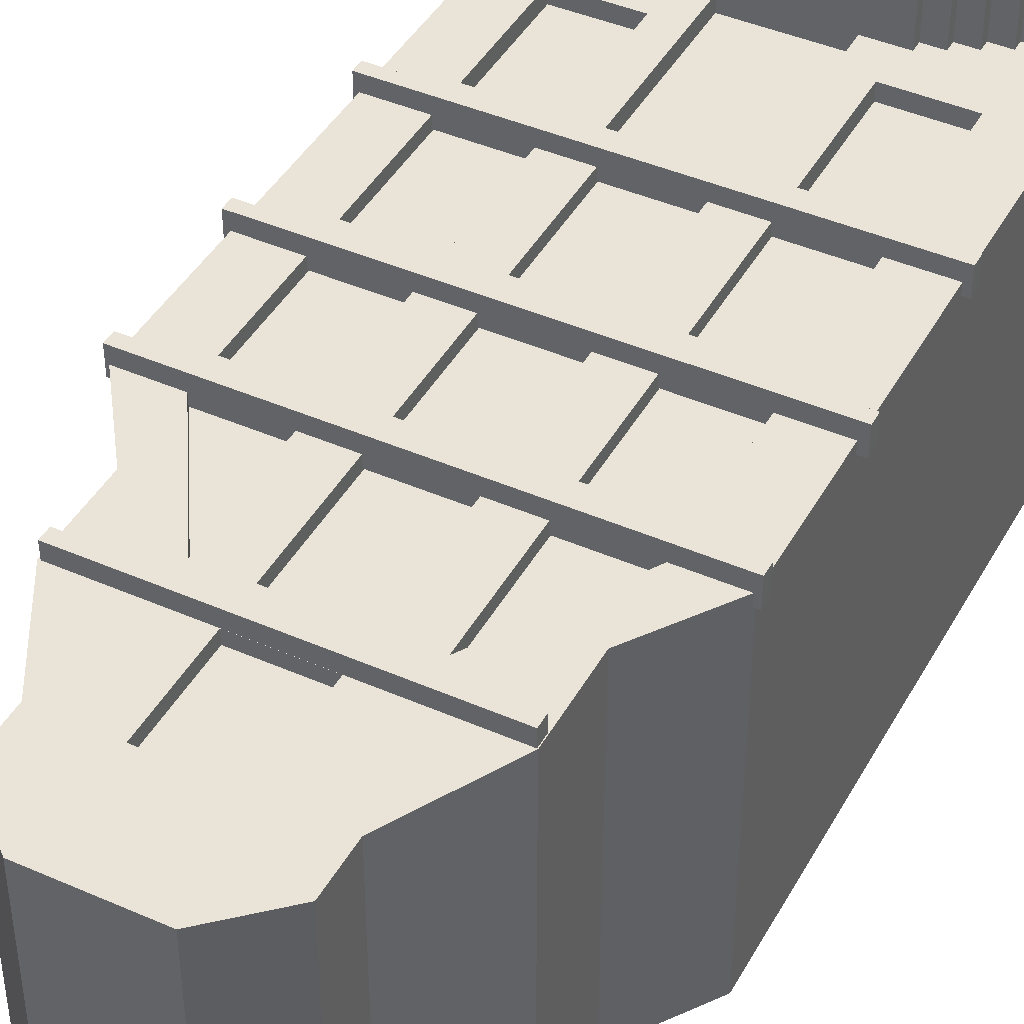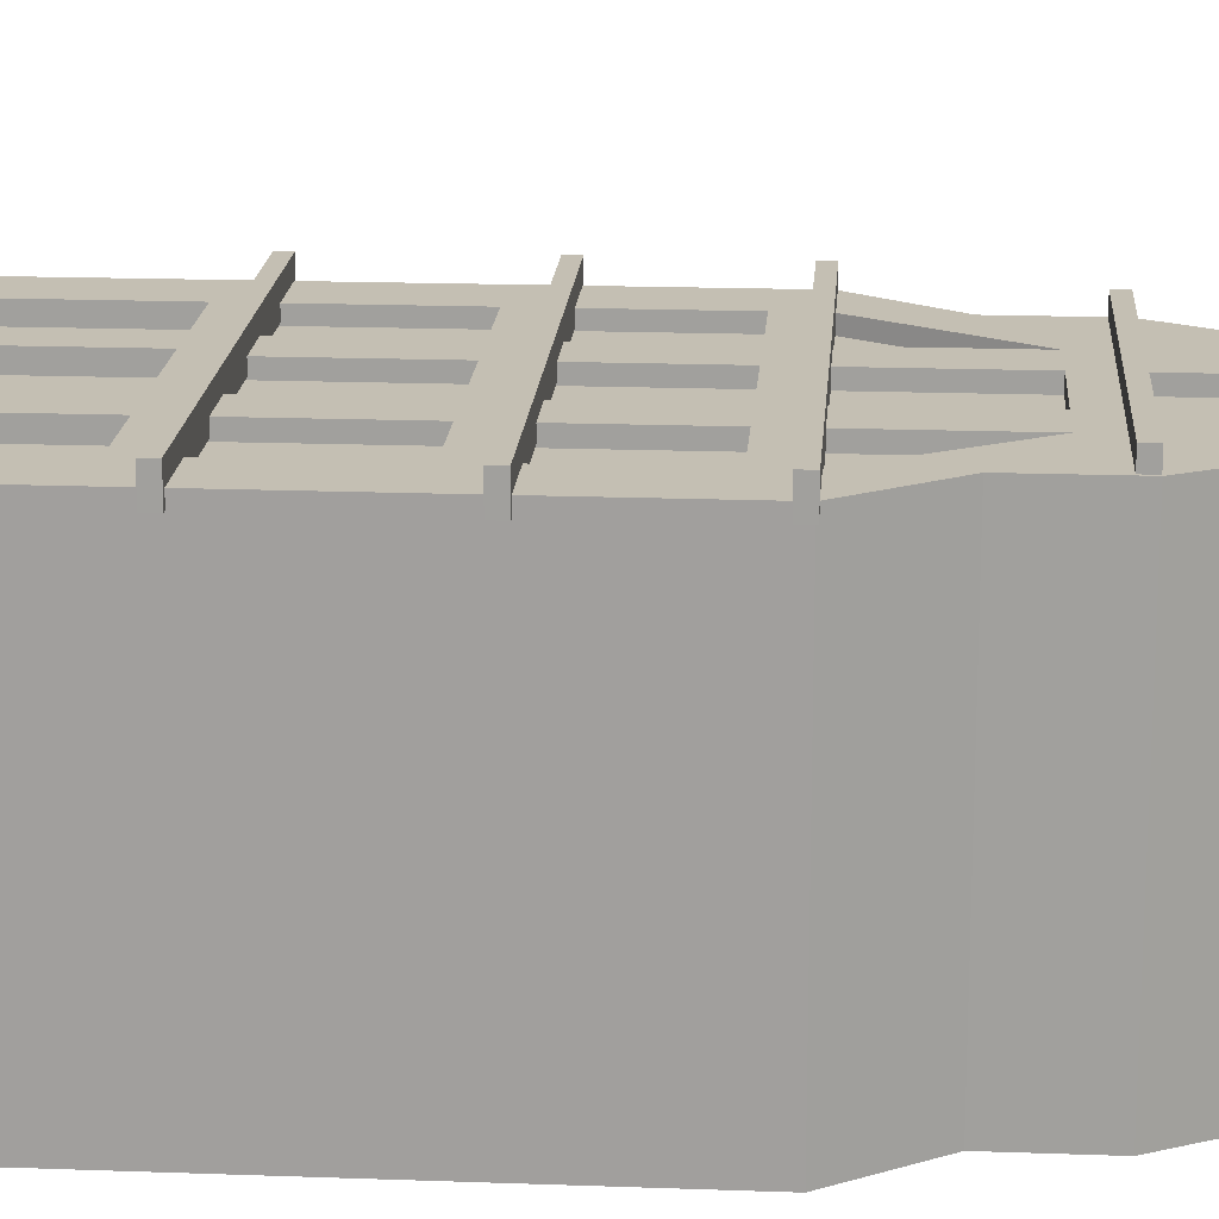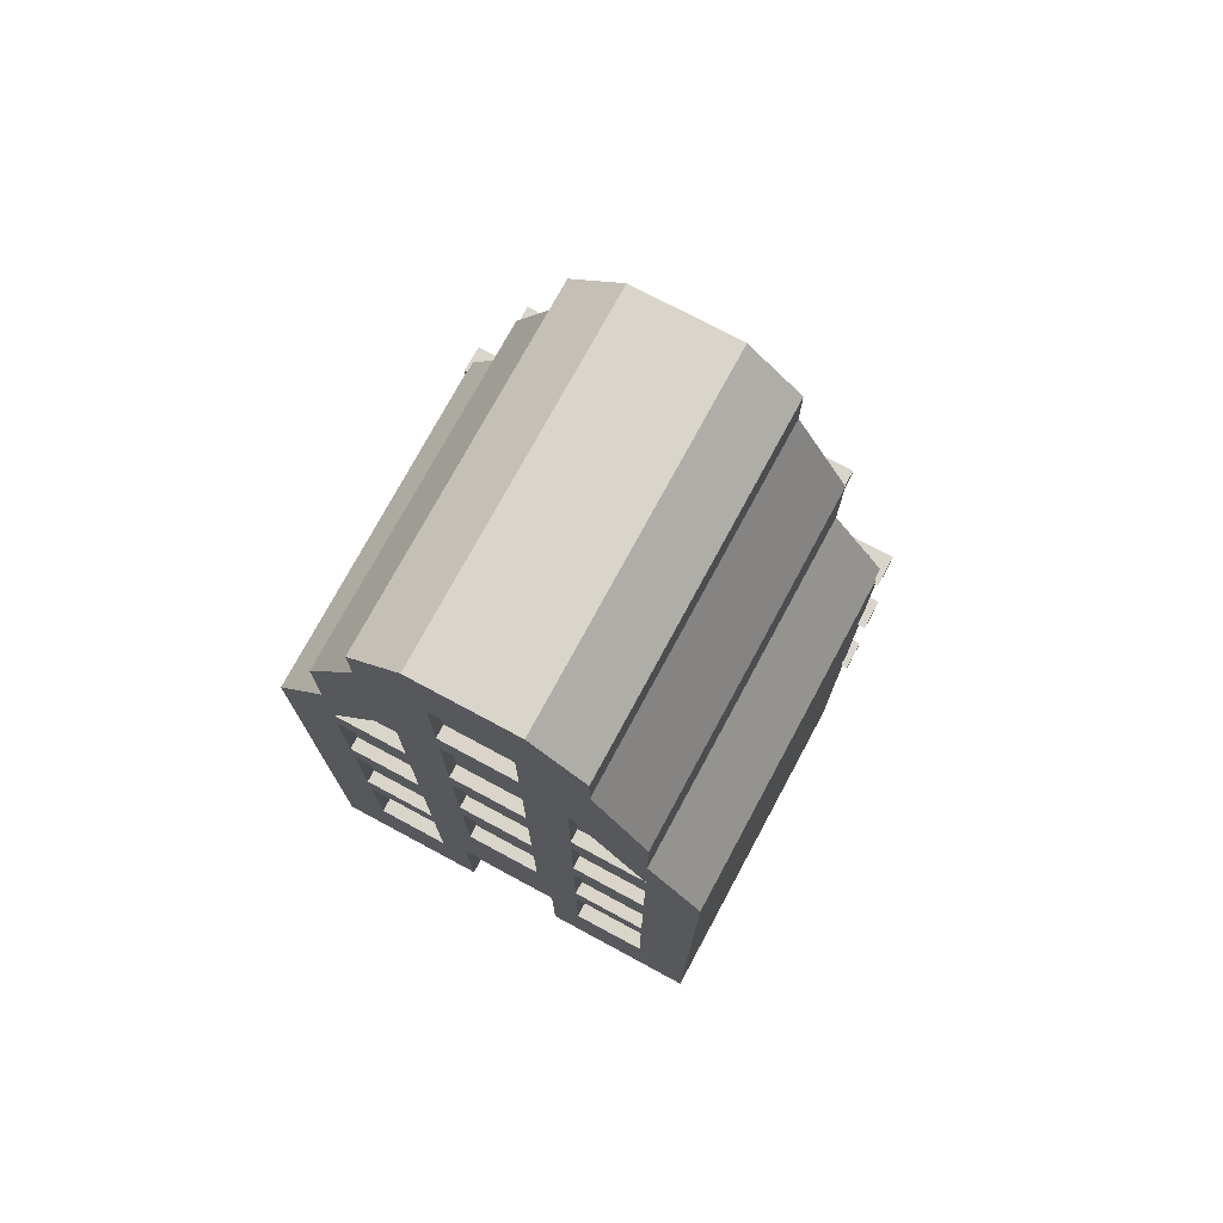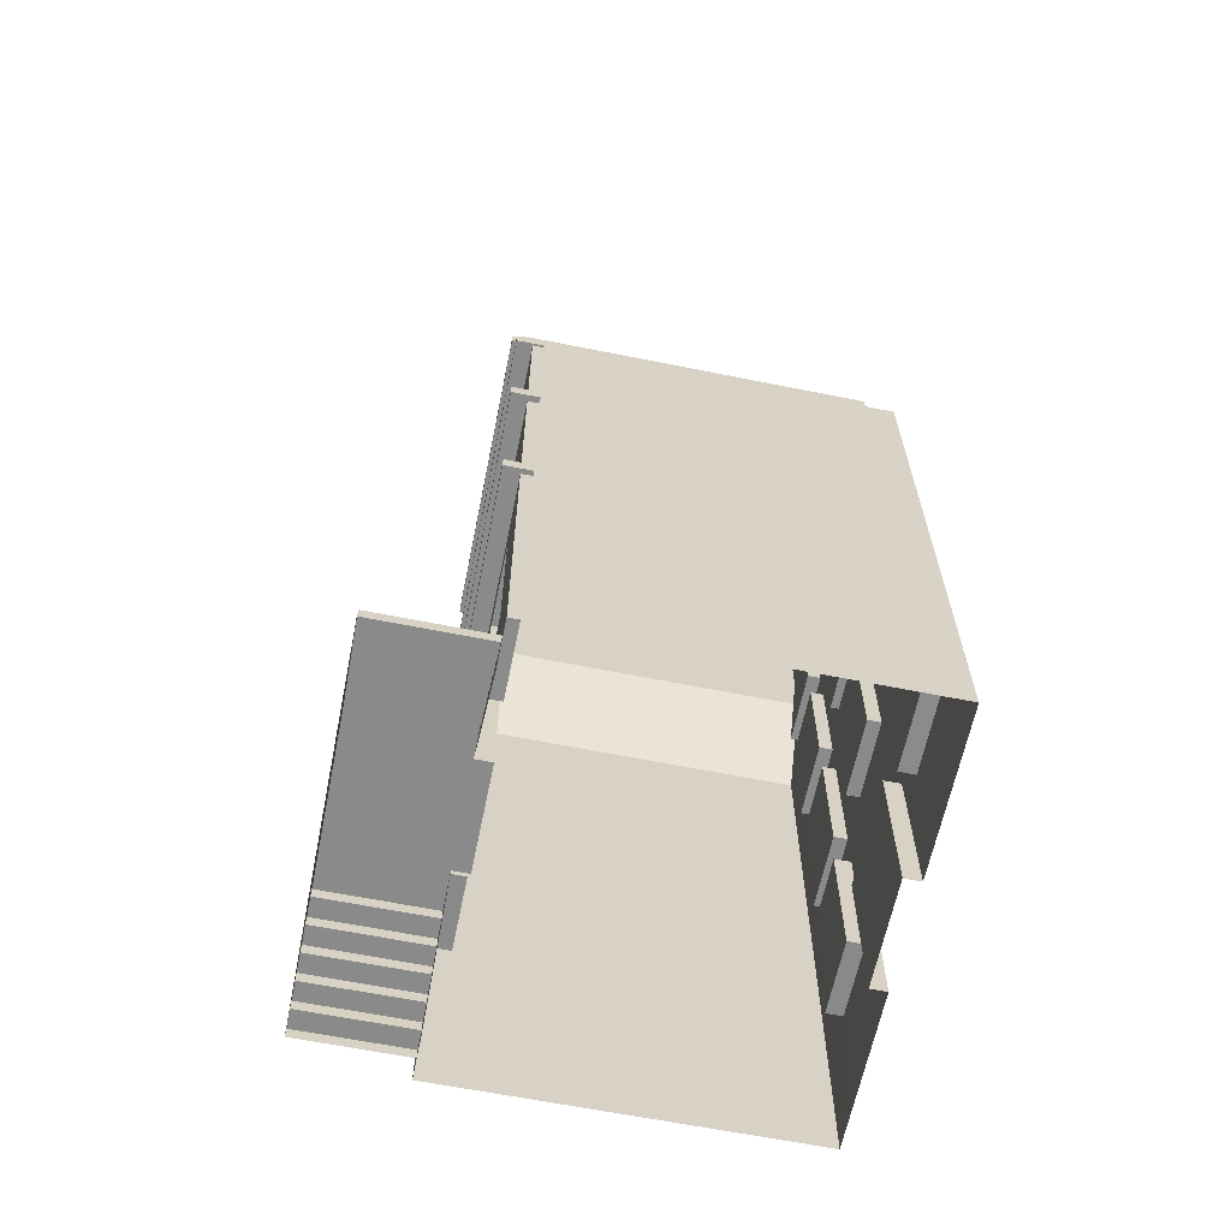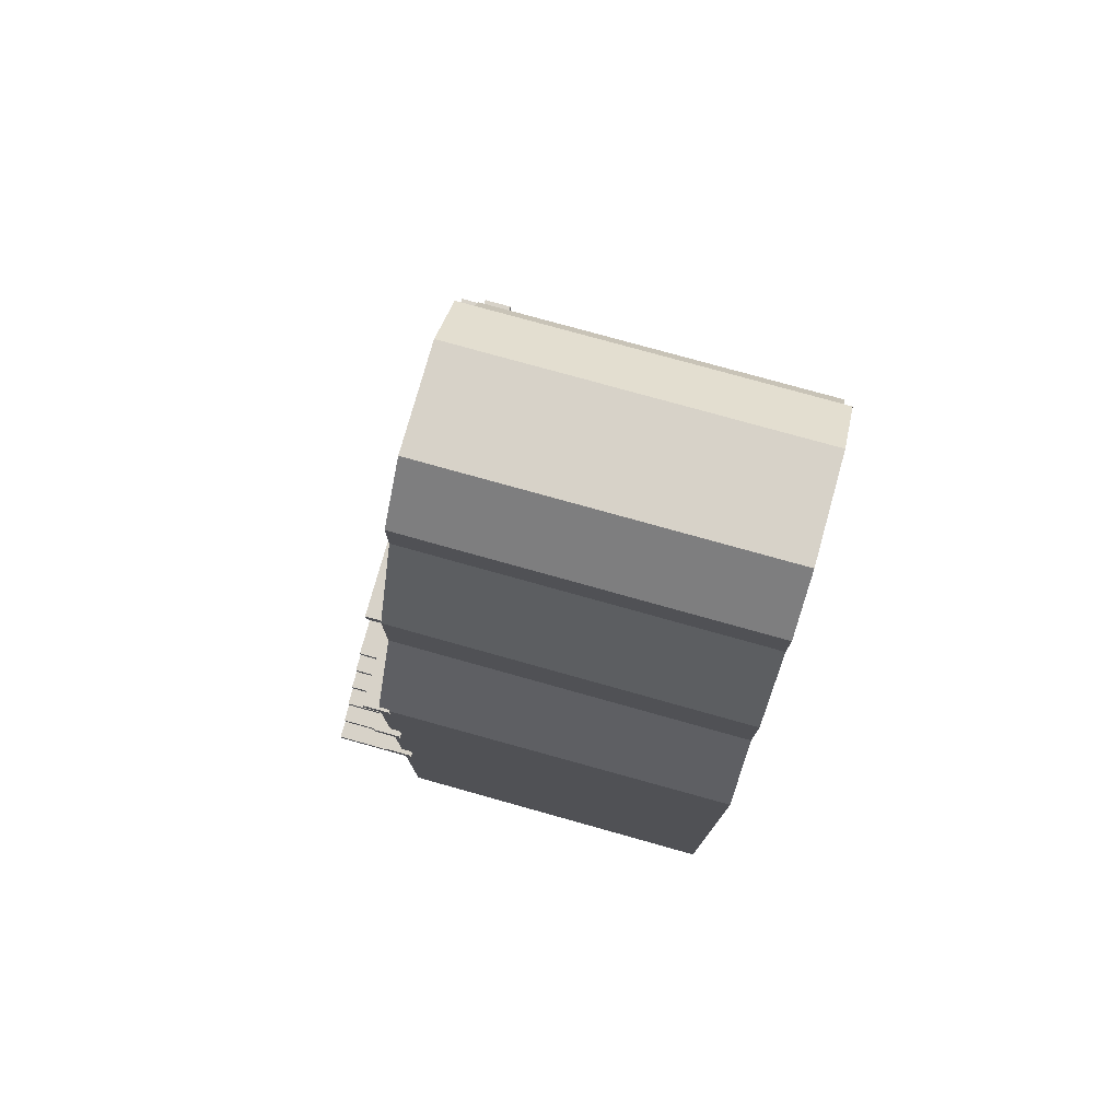
<metadata>
{"format":"obj","ext":"obj","renderer":"f3d","projection":"perspective","resolution":1024,"background":"white","views":[{"elev":43.2,"azim":-152.6,"up":"+Z"},{"elev":17.7,"azim":94.1,"up":"+Z"},{"elev":74.6,"azim":-151.7,"up":"+Y"},{"elev":-63.5,"azim":78.5,"up":"+Y"},{"elev":77.3,"azim":105.6,"up":"+Y"}]}
</metadata>
<code>
o WysokiLawenda.001
v -2.237 10.36 2.344
v -2.237 10.53 2.344
v 2.214 10.36 2.344
v 2.214 10.53 2.344
v -2.237 10.36 2.722
v -2.237 10.53 2.722
v 2.214 10.36 2.722
v 2.214 10.53 2.722
v -3.069 8.077 2.344
v -3.069 8.254 2.344
v 3.045 8.077 2.344
v 3.045 8.254 2.344
v -3.069 8.077 2.722
v -3.069 8.254 2.722
v 3.045 8.077 2.722
v 3.045 8.254 2.722
v -3.118 6.044 2.344
v -3.118 6.222 2.344
v 3.095 6.044 2.344
v 3.095 6.222 2.344
v -3.118 6.044 2.722
v -3.118 6.222 2.722
v 3.095 6.044 2.722
v 3.095 6.222 2.722
v -3.098 3.726 2.344
v -3.098 3.904 2.344
v 3.074 3.726 2.344
v 3.074 3.904 2.344
v -3.098 3.726 2.722
v -3.098 3.904 2.722
v 3.074 3.726 2.722
v 3.074 3.904 2.722
v -2.998 -0 -2.498
v -3.01 8.231 -2.498
v 2.998 -0 -2.498
v 3.004 8.231 -2.498
v -3.012 8.231 2.5
v 3.021 8.231 2.5
v 2.997 -0 2.5
v -3 -0 2.5
v -2.246 9.336 -2.498
v 2.246 9.336 -2.498
v -2.326 -0 2.5
v 2.314 -0 2.5
v 0.549 9.972 2.5
v -0.5522 9.972 2.5
v 0.7401 3.345 2.5
v -0.7433 3.345 2.5
v 0.7401 0.9349 2.5
v -0.7433 0.9349 2.5
v 0.549 6.159 2.5
v -0.5522 6.159 2.5
v -1.001 -0 4.004
v 0.9979 -0 4.004
v -0.001603 0.9349 4.004
v 1.285 0.9349 2.5
v 1.285 0.7829 2.5
v 1.566 0.7829 2.5
v 1.566 0.6309 2.5
v 1.848 0.6309 2.5
v 1.848 0.4788 2.5
v 2.129 0.4788 2.5
v 2.129 0.3268 2.5
v 2.41 0.3268 2.5
v 2.41 0.1747 2.5
v 2.691 0.1747 2.5
v 2.691 0.02271 2.5
v 1.285 0.9349 4.004
v 2.691 0.02271 4.004
v 2.691 0.1747 4.004
v 2.41 0.1747 4.004
v 2.41 0.3268 4.004
v 2.129 0.3268 4.004
v 2.129 0.4788 4.004
v 1.848 0.4788 4.004
v 1.848 0.6309 4.004
v 1.566 0.6309 4.004
v 1.566 0.7829 4.004
v 1.285 0.7829 4.004
v -1.301 0.9349 2.5
v -2.707 0.02271 2.5
v -2.707 0.1747 2.5
v -2.426 0.1747 2.5
v -2.426 0.3268 2.5
v -2.145 0.3268 2.5
v -2.145 0.4788 2.5
v -1.863 0.4788 2.5
v -1.863 0.6309 2.5
v -1.582 0.6309 2.5
v -1.582 0.7829 2.5
v -1.301 0.7829 2.5
v -1.301 0.9349 4.004
v -1.301 0.7829 4.004
v -1.582 0.7829 4.004
v -1.582 0.6309 4.004
v -1.863 0.6309 4.004
v -1.863 0.4788 4.004
v -2.145 0.4788 4.004
v -2.145 0.3268 4.004
v -2.426 0.3268 4.004
v -2.426 0.1747 4.004
v -2.707 0.1747 4.004
v -2.707 0.02271 4.004
v 2.245 9.336 2.5
v 1.18 9.972 2.5
v 2.245 3.345 2.5
v 1.18 3.345 2.5
v 2.245 6.159 2.5
v 1.18 6.159 2.5
v -1.183 9.972 2.5
v -2.248 9.336 2.5
v -1.183 3.345 2.5
v -2.248 3.345 2.5
v -1.183 6.159 2.5
v -2.248 6.159 2.5
v -1.494 11.91 -2.498
v 1.494 11.91 -2.498
v 1.492 11.91 2.5
v 0.549 11.91 2.5
v -0.5522 11.91 2.5
v 2.246 10.54 -2.498
v 2.245 10.54 2.5
v -1.496 11.91 2.5
v -2.248 10.54 2.5
v -2.246 10.54 -2.498
v -1.494 12.62 -2.498
v -0.7417 13.31 -2.498
v 0.7417 13.31 -2.498
v 1.492 12.62 2.5
v 0.7401 13.31 2.5
v -0.7433 13.31 2.5
v 1.494 12.62 -2.498
v -1.496 12.62 2.5
v 0.7401 1.537 2.5
v -0.7433 1.537 2.5
v 2.245 1.552 2.5
v 1.18 1.545 2.5
v -1.183 1.545 2.5
v -2.248 1.552 2.5
v 0.549 3.878 2.5
v -0.5522 3.878 2.5
v 2.245 3.878 2.5
v 1.18 3.878 2.5
v -1.183 3.878 2.5
v -2.248 3.878 2.5
v 0.7401 3.345 2.271
v -0.7433 3.345 2.271
v 0.7401 0.9349 2.271
v -0.7433 0.9349 2.271
v 2.245 3.345 2.271
v 1.18 3.345 2.271
v -1.183 3.345 2.271
v -2.248 3.345 2.271
v -2.248 1.552 2.271
v 2.245 1.552 2.271
v -1.183 1.545 2.271
v 1.18 1.545 2.271
v -0.5522 8.231 2.5
v 1.18 8.231 2.5
v -2.248 8.231 2.5
v 2.245 8.231 2.5
v -1.183 8.231 2.5
v 0.549 8.231 2.5
v 0.549 7.728 2.5
v -0.5522 7.728 2.5
v 2.245 7.728 2.5
v 1.18 7.728 2.5
v -1.183 7.728 2.5
v -2.248 7.728 2.5
v -2.248 5.638 2.5
v -0.5522 5.638 2.5
v 2.245 5.638 2.5
v -1.183 5.638 2.5
v 1.18 5.638 2.5
v 0.549 5.638 2.5
v 0.549 10.54 2.5
v -0.5522 10.54 2.5
v 0.549 9.972 2.316
v -0.5522 9.972 2.316
v 0.549 6.159 2.316
v -0.5522 6.159 2.316
v 0.549 7.728 2.316
v -0.5522 7.728 2.316
v 2.245 6.159 2.316
v 1.18 6.159 2.316
v 2.245 7.728 2.316
v 1.18 7.728 2.316
v -1.183 6.159 2.316
v -2.248 6.159 2.316
v -1.183 7.728 2.316
v -2.248 7.728 2.316
v 0.549 11.91 2.316
v -0.5522 11.91 2.316
v 0.549 10.54 2.316
v -2.248 5.638 2.316
v -2.248 3.878 2.316
v -0.5522 5.638 2.316
v -0.5522 3.878 2.316
v 2.245 5.638 2.316
v 2.245 3.878 2.316
v -1.183 5.638 2.316
v -1.183 3.878 2.316
v 1.18 5.638 2.316
v 1.18 3.878 2.316
v 0.549 5.638 2.316
v 0.549 3.878 2.316
v -0.5522 8.231 2.316
v 1.18 9.972 2.316
v 1.18 8.231 2.316
v -1.183 9.972 2.316
v -1.183 8.231 2.316
v 0.549 8.231 2.316
v -2.248 8.231 2.316
v 2.245 8.231 2.316
v -0.5522 10.54 2.316
v 0.7433 -0.001088 -2.496
v -0.7401 -0.001088 -2.496
v -0.549 9.972 -2.496
v 0.5522 9.972 -2.496
v -0.7401 2.076 -2.496
v 0.7433 2.076 -2.496
v -0.549 6.159 -2.496
v 0.5522 6.159 -2.496
v -1.18 9.972 -2.496
v -2.245 3.345 -2.496
v -1.18 3.345 -2.496
v -2.245 6.159 -2.496
v -1.18 6.159 -2.496
v 1.183 9.972 -2.496
v 1.183 3.345 -2.496
v 2.248 3.345 -2.496
v 1.183 6.159 -2.496
v 2.248 6.159 -2.496
v -0.549 11.91 -2.496
v 0.5522 11.91 -2.496
v -2.245 1.552 -2.496
v -1.18 1.545 -2.496
v 1.183 1.545 -2.496
v 2.248 1.552 -2.496
v -0.549 3.878 -2.496
v 0.5522 3.878 -2.496
v -2.245 3.878 -2.496
v -1.18 3.878 -2.496
v 1.183 3.878 -2.496
v 2.248 3.878 -2.496
v -0.7401 2.076 -2.267
v 0.7433 2.076 -2.267
v -0.7401 -0.002556 -2.267
v 0.7433 -0.002556 -2.267
v -2.245 3.345 -2.267
v -1.18 3.345 -2.267
v 1.183 3.345 -2.267
v 2.248 3.345 -2.267
v 2.248 1.552 -2.267
v -2.245 1.552 -2.267
v 1.183 1.545 -2.267
v -1.18 1.545 -2.267
v 0.5522 8.231 -2.496
v -1.18 8.231 -2.496
v 2.248 8.231 -2.496
v -2.245 8.231 -2.496
v 1.183 8.231 -2.496
v -0.549 8.231 -2.496
v -0.549 7.728 -2.496
v 0.5522 7.728 -2.496
v -2.245 7.728 -2.496
v -1.18 7.728 -2.496
v 1.183 7.728 -2.496
v 2.248 7.728 -2.496
v 2.248 5.638 -2.496
v 0.5522 5.638 -2.496
v -2.245 5.638 -2.496
v 1.183 5.638 -2.496
v -1.18 5.638 -2.496
v -0.549 5.638 -2.496
v -0.549 10.54 -2.496
v 0.5522 10.54 -2.496
v -0.549 9.972 -2.312
v 0.5522 9.972 -2.312
v -0.549 6.159 -2.312
v 0.5522 6.159 -2.312
v -0.549 7.728 -2.312
v 0.5522 7.728 -2.312
v -2.245 6.159 -2.312
v -1.18 6.159 -2.312
v -2.245 7.728 -2.312
v -1.18 7.728 -2.312
v 1.183 6.159 -2.312
v 2.248 6.159 -2.312
v 1.183 7.728 -2.312
v 2.248 7.728 -2.312
v -0.549 11.91 -2.312
v 0.5522 11.91 -2.312
v -0.549 10.54 -2.312
v 2.248 5.638 -2.312
v 2.248 3.878 -2.312
v 0.5522 5.638 -2.312
v 0.5522 3.878 -2.312
v -2.245 5.638 -2.312
v -2.245 3.878 -2.312
v 1.183 5.638 -2.312
v 1.183 3.878 -2.312
v -1.18 5.638 -2.312
v -1.18 3.878 -2.312
v -0.549 5.638 -2.312
v -0.549 3.878 -2.312
v 0.5522 8.231 -2.312
v -1.18 9.972 -2.312
v -1.18 8.231 -2.312
v 1.183 9.972 -2.312
v 1.183 8.231 -2.312
v -0.549 8.231 -2.312
v 2.248 8.231 -2.312
v -2.245 8.231 -2.312
v 0.5522 10.54 -2.312
f 3 4 8 7
f 7 8 6 5
f 5 6 2 1
f 3 7 5 1
f 8 4 2 6
f 11 12 16 15
f 15 16 14 13
f 13 14 10 9
f 11 15 13 9
f 16 12 10 14
f 19 20 24 23
f 23 24 22 21
f 21 22 18 17
f 19 23 21 17
f 24 20 18 22
f 27 28 32 31
f 31 32 30 29
f 29 30 26 25
f 27 31 29 25
f 32 28 26 30
f 169 160 37
f 111 41 34 37
f 37 145 170
f 40 139 113
f 105 104 122 176
f 167 159 163 164
f 164 163 158 165
f 54 55 53
f 49 50 55
f 49 55 68 56
f 55 50 80 92
f 69 67 66 70
f 70 66 65 71
f 71 65 64 72
f 72 64 63 73
f 73 63 62 74
f 74 62 61 75
f 75 61 60 76
f 76 60 59 77
f 77 59 58 78
f 78 58 57 79
f 79 57 56 68
f 92 80 91 93
f 93 91 90 94
f 94 90 89 95
f 95 89 88 96
f 96 88 87 97
f 97 87 86 98
f 98 86 85 99
f 99 85 84 100
f 100 84 83 101
f 101 83 82 102
f 102 82 81 103
f 102 103 101
f 100 101 99
f 98 99 97
f 96 97 95
f 94 95 93
f 92 93 55
f 53 101 103
f 101 53 99
f 99 53 97
f 97 53 95
f 95 53 93
f 55 93 53
f 68 55 79
f 78 79 77
f 76 77 75
f 74 75 73
f 70 71 69
f 72 73 71
f 71 54 69
f 73 54 71
f 75 54 73
f 77 54 75
f 79 54 77
f 55 54 79
f 38 161 166
f 166 161 159 167
f 38 36 42 104
f 46 45 176 177
f 173 144 141 171
f 112 138 135 48
f 106 136 39
f 172 142 38
f 175 140 143 174
f 47 134 137 107
f 111 110 177 124
f 165 158 162 168
f 168 162 160 169
f 120 119 130 131
f 122 121 117 118
f 116 123 133 126
f 123 116 125 124
f 41 111 124 125
f 104 42 121 122
f 110 46 177
f 45 105 176
f 129 132 128 130
f 130 128 127 131
f 131 127 126 133
f 118 117 132 129
f 119 118 129 130
f 123 120 131 133
f 49 134 148
f 139 138 156 154
f 138 112 152 156
f 43 139 40
f 44 137 134 49
f 112 113 153 152
f 39 136 44
f 44 136 137
f 50 135 138 43
f 43 138 139
f 162 110 210 211
f 141 140 206 198
f 119 120 193 192
f 40 37 34 33
f 113 145 37 40
f 35 36 38 39
f 107 143 140 47
f 47 140 141 48
f 39 38 142 106
f 106 142 143 107
f 48 141 144 112
f 112 144 145 113
f 147 149 148 146
f 151 157 155 150
f 153 154 156 152
f 137 136 155 157
f 50 49 148 149
f 135 50 149
f 48 135 149 147
f 47 48 147 146
f 136 106 150 155
f 107 137 157 151
f 113 139 154 153
f 134 47 146 148
f 106 107 151 150
f 176 119 192 194
f 161 38 104
f 168 169 191 190
f 144 173 201 202
f 162 158 46 110
f 37 160 111
f 105 159 209 208
f 163 159 105 45
f 52 165 168 114
f 175 171 197 205
f 38 166 108
f 120 177 215 193
f 109 167 164 51
f 115 169 37
f 115 170 173 114
f 109 174 172 108
f 52 171 175 51
f 51 175 174 109
f 108 172 38
f 114 173 171 52
f 37 170 115
f 110 111 160
f 105 161 104
f 124 177 123
f 176 118 119
f 46 158 207 179
f 176 122 118
f 177 120 123
f 197 198 206 205
f 203 204 200 199
f 195 196 202 201
f 188 190 191 189
f 213 211 210
f 209 214 208
f 207 212 178 179
f 184 186 187 185
f 180 182 183 181
f 215 194 192 193
f 177 176 194 215
f 163 45 178 212
f 143 142 200 204
f 170 145 196 195
f 174 143 204 203
f 160 162 211 213
f 140 175 205 206
f 159 161 214 209
f 109 108 184 185
f 166 167 187 186
f 52 51 180 181
f 110 160 213 210
f 173 170 195 201
f 161 105 208 214
f 158 163 212 207
f 171 141 198 197
f 108 166 186 184
f 145 144 202 196
f 115 114 188 189
f 114 168 190 188
f 142 172 199 200
f 167 109 185 187
f 51 164 182 180
f 164 165 183 182
f 172 174 203 199
f 169 115 189 191
f 45 46 179 178
f 165 52 181 183
f 269 260 36
f 36 245 270
f 35 239 231
f 224 41 125 276
f 267 259 263 264
f 264 263 258 265
f 34 261 266
f 266 261 259 267
f 219 218 276 277
f 273 244 241 271
f 230 238 216 221
f 225 236 33
f 272 242 34
f 275 240 243 274
f 220 217 237 226
f 42 229 277 121
f 265 258 262 268
f 268 262 260 269
f 235 234 127 128
f 229 219 277
f 218 224 276
f 234 116 126 127
f 117 235 128 132
f 239 238 256 254
f 238 230 252 256
f 216 239 35
f 230 231 253 252
f 33 236 217
f 217 236 237
f 216 238 239
f 262 229 310 311
f 241 240 306 298
f 234 235 293 292
f 231 245 36 35
f 226 243 240 220
f 220 240 241 221
f 33 34 242 225
f 225 242 243 226
f 221 241 244 230
f 230 244 245 231
f 247 249 248 246
f 251 257 255 250
f 253 254 256 252
f 237 236 255 257
f 221 216 249 247
f 220 221 247 246
f 236 225 250 255
f 226 237 257 251
f 231 239 254 253
f 217 220 246 248
f 225 226 251 250
f 276 234 292 294
f 261 34 41
f 268 269 291 290
f 244 273 301 302
f 262 258 219 229
f 36 260 42
f 224 259 309 308
f 263 259 224 218
f 223 265 268 232
f 275 271 297 305
f 34 266 227
f 235 277 315 293
f 228 267 264 222
f 233 269 36
f 233 270 273 232
f 228 274 272 227
f 223 271 275 222
f 222 275 274 228
f 227 272 34
f 232 273 271 223
f 36 270 233
f 229 42 260
f 224 261 41
f 121 277 117
f 276 116 234
f 219 258 307 279
f 276 125 116
f 277 235 117
f 297 298 306 305
f 303 304 300 299
f 295 296 302 301
f 288 290 291 289
f 313 311 310
f 309 314 308
f 307 312 278 279
f 284 286 287 285
f 280 282 283 281
f 315 294 292 293
f 277 276 294 315
f 263 218 278 312
f 243 242 300 304
f 270 245 296 295
f 274 243 304 303
f 260 262 311 313
f 240 275 305 306
f 259 261 314 309
f 228 227 284 285
f 266 267 287 286
f 223 222 280 281
f 229 260 313 310
f 273 270 295 301
f 261 224 308 314
f 258 263 312 307
f 271 241 298 297
f 227 266 286 284
f 245 244 302 296
f 233 232 288 289
f 232 268 290 288
f 242 272 299 300
f 267 228 285 287
f 222 264 282 280
f 264 265 283 282
f 272 274 303 299
f 269 233 289 291
f 218 219 279 278
f 265 223 281 283

</code>
